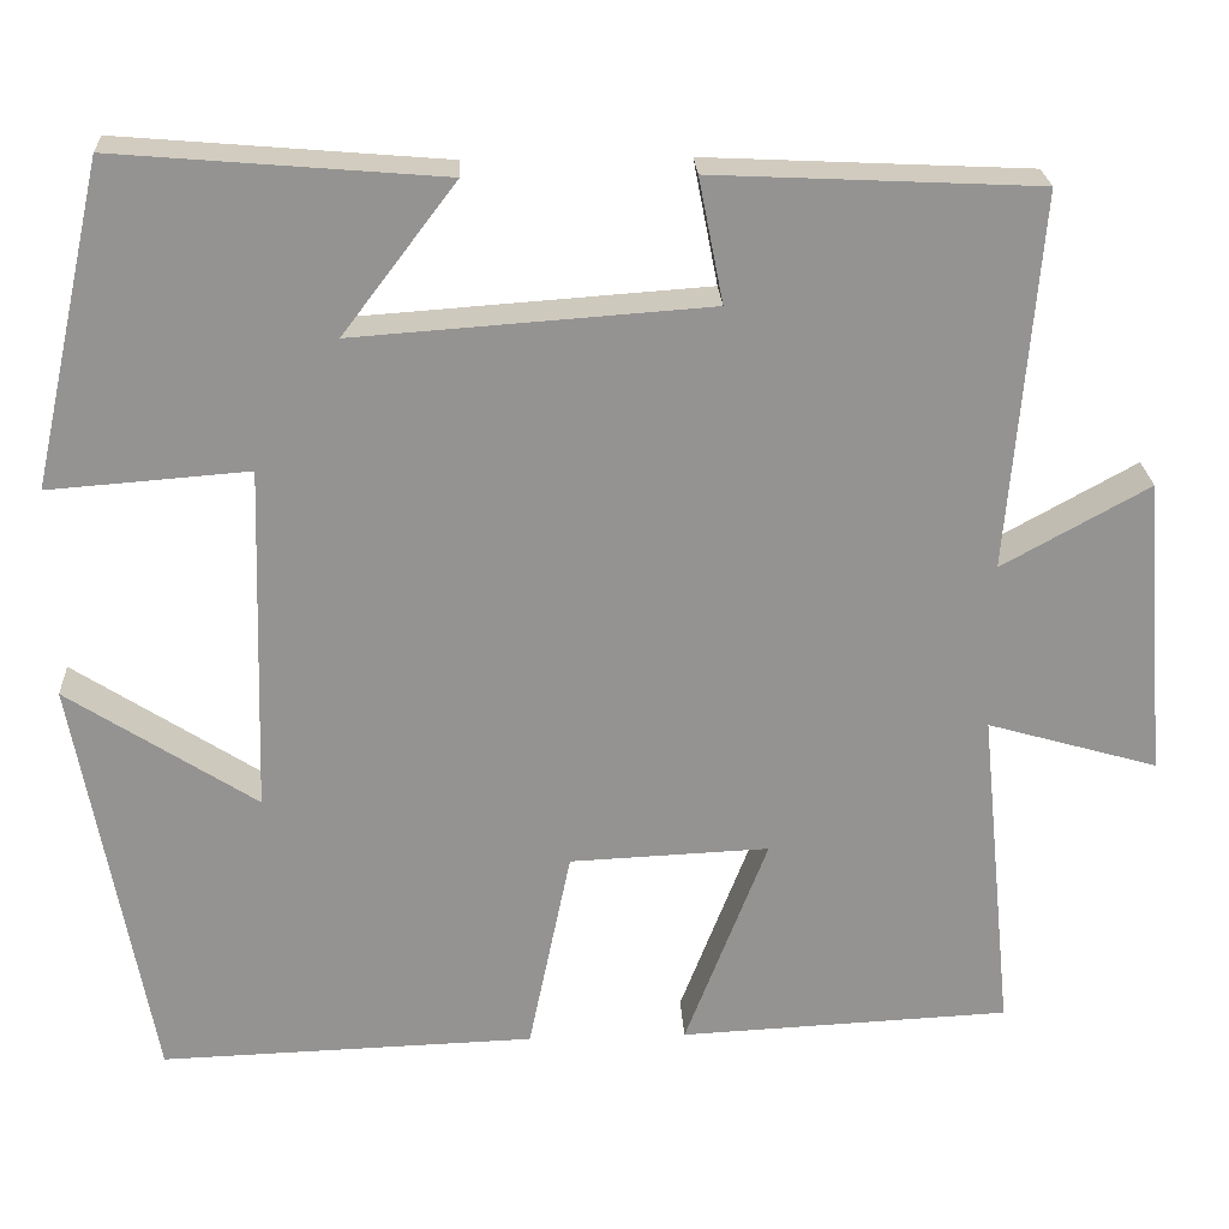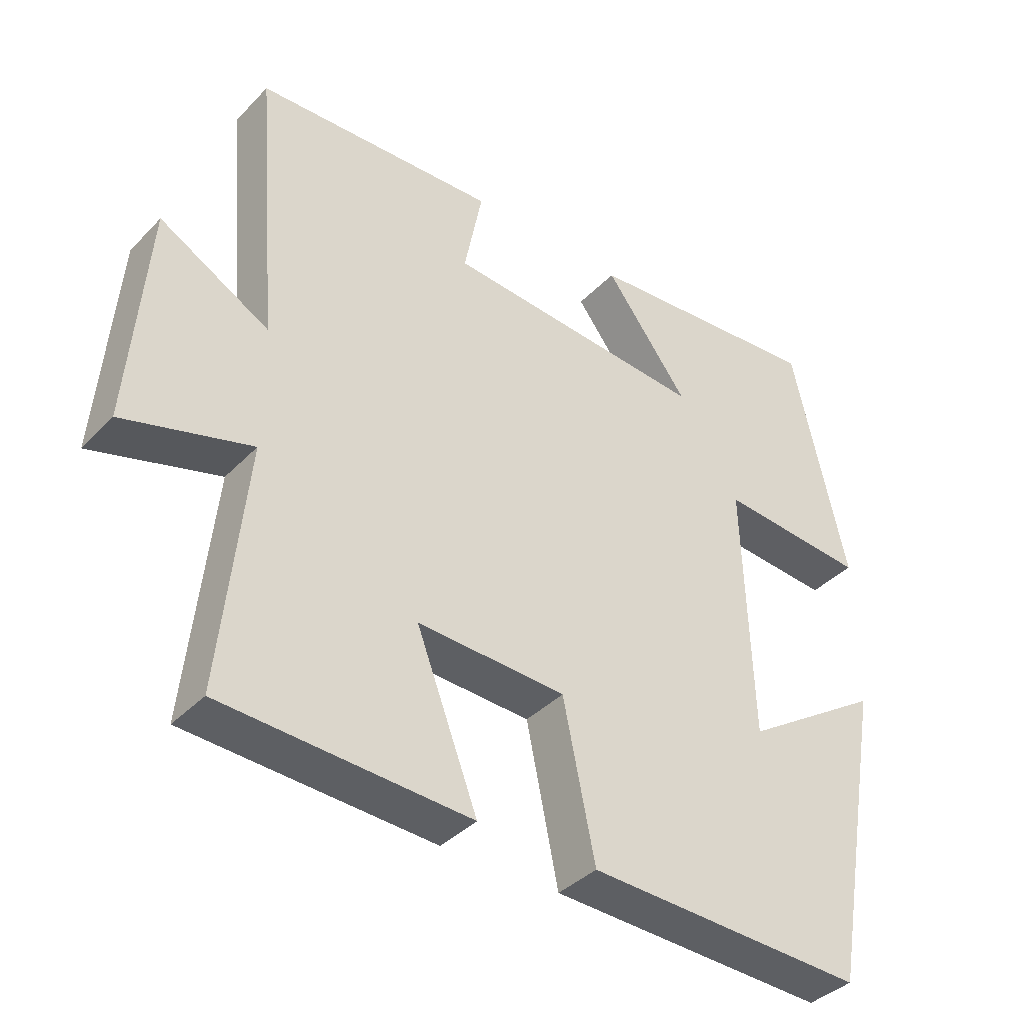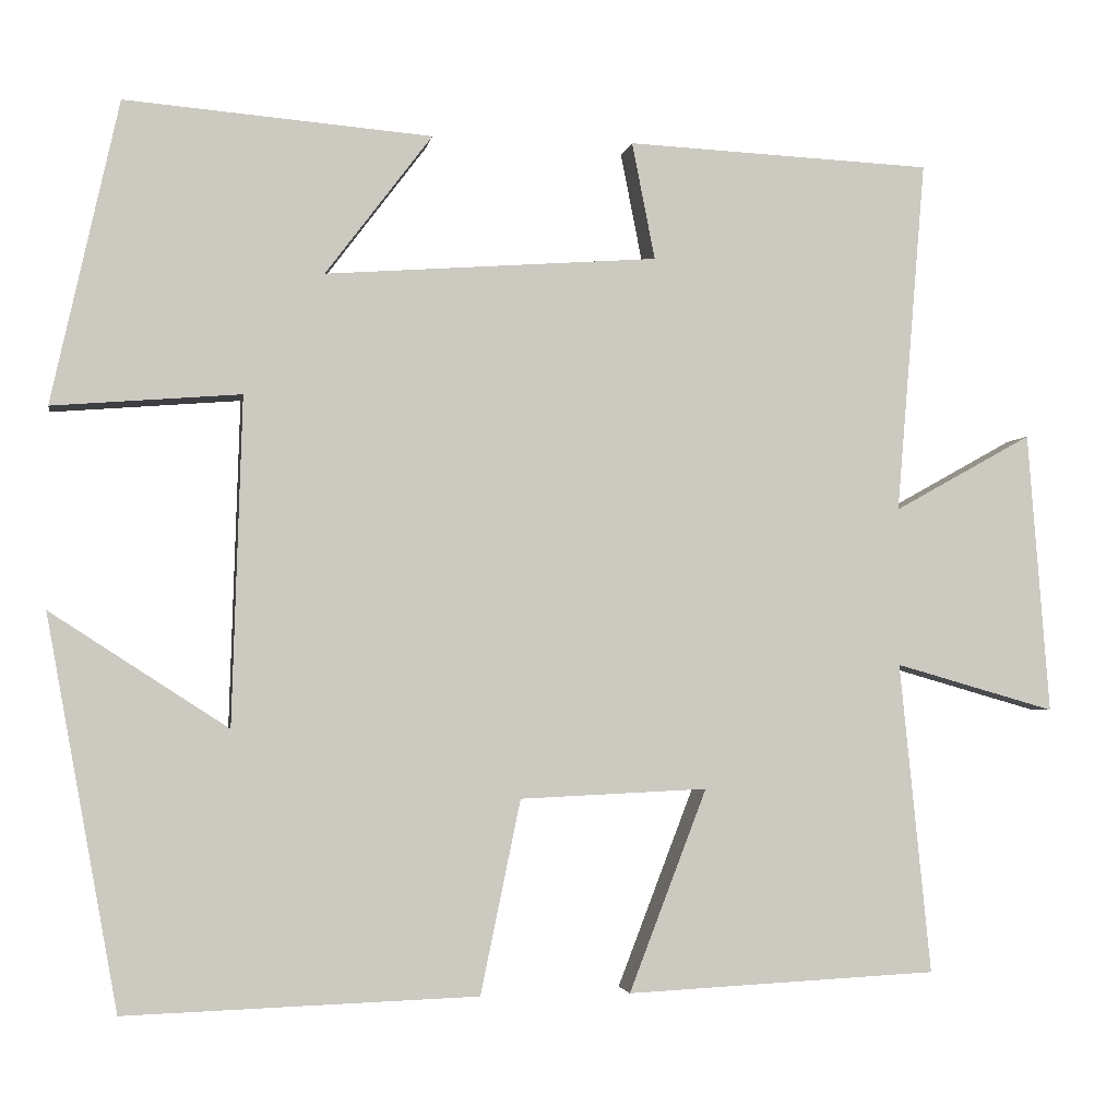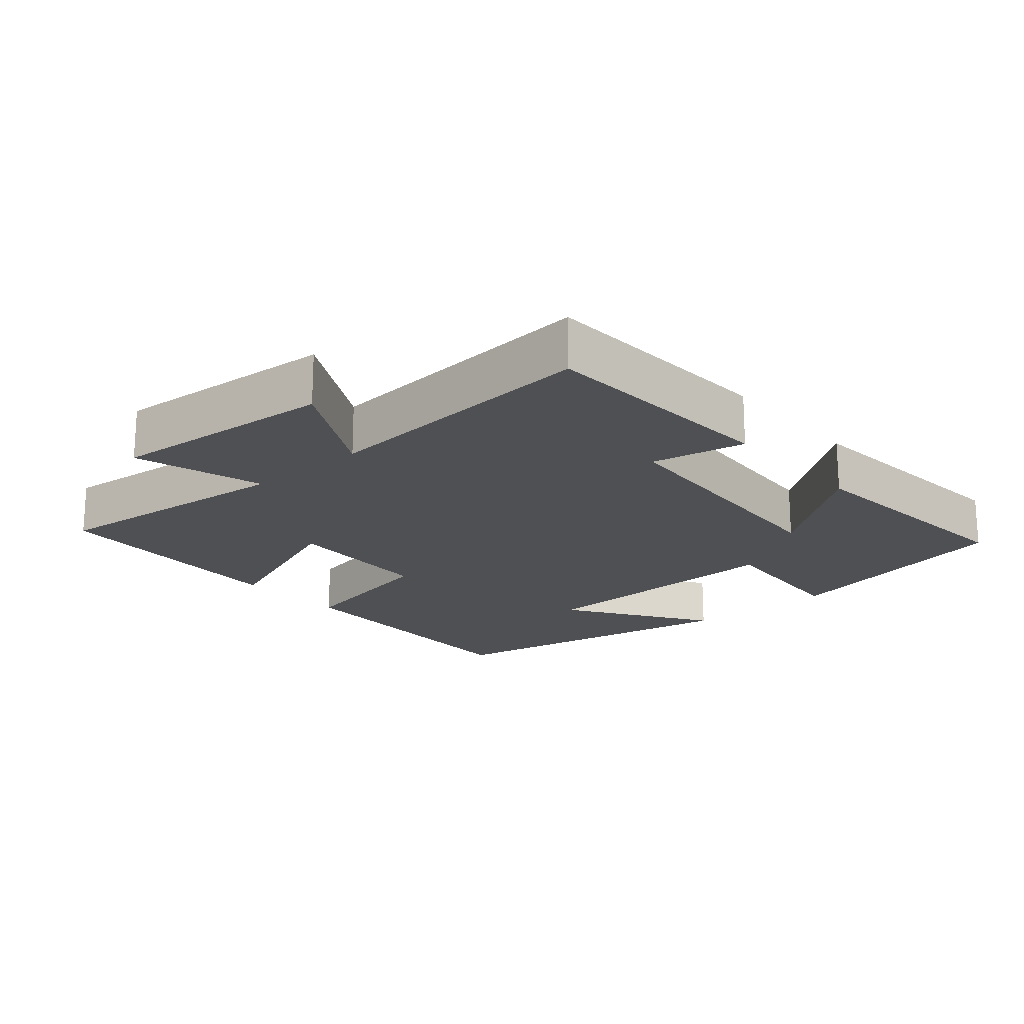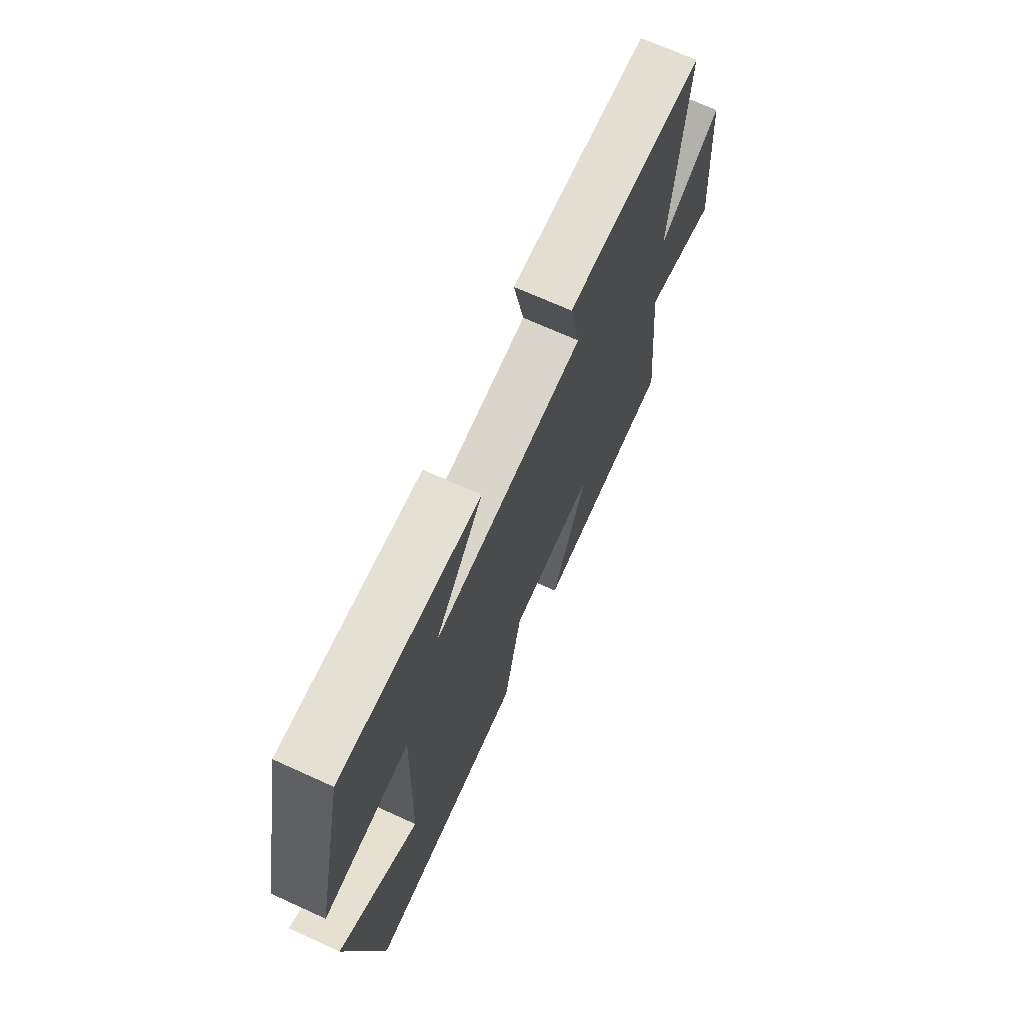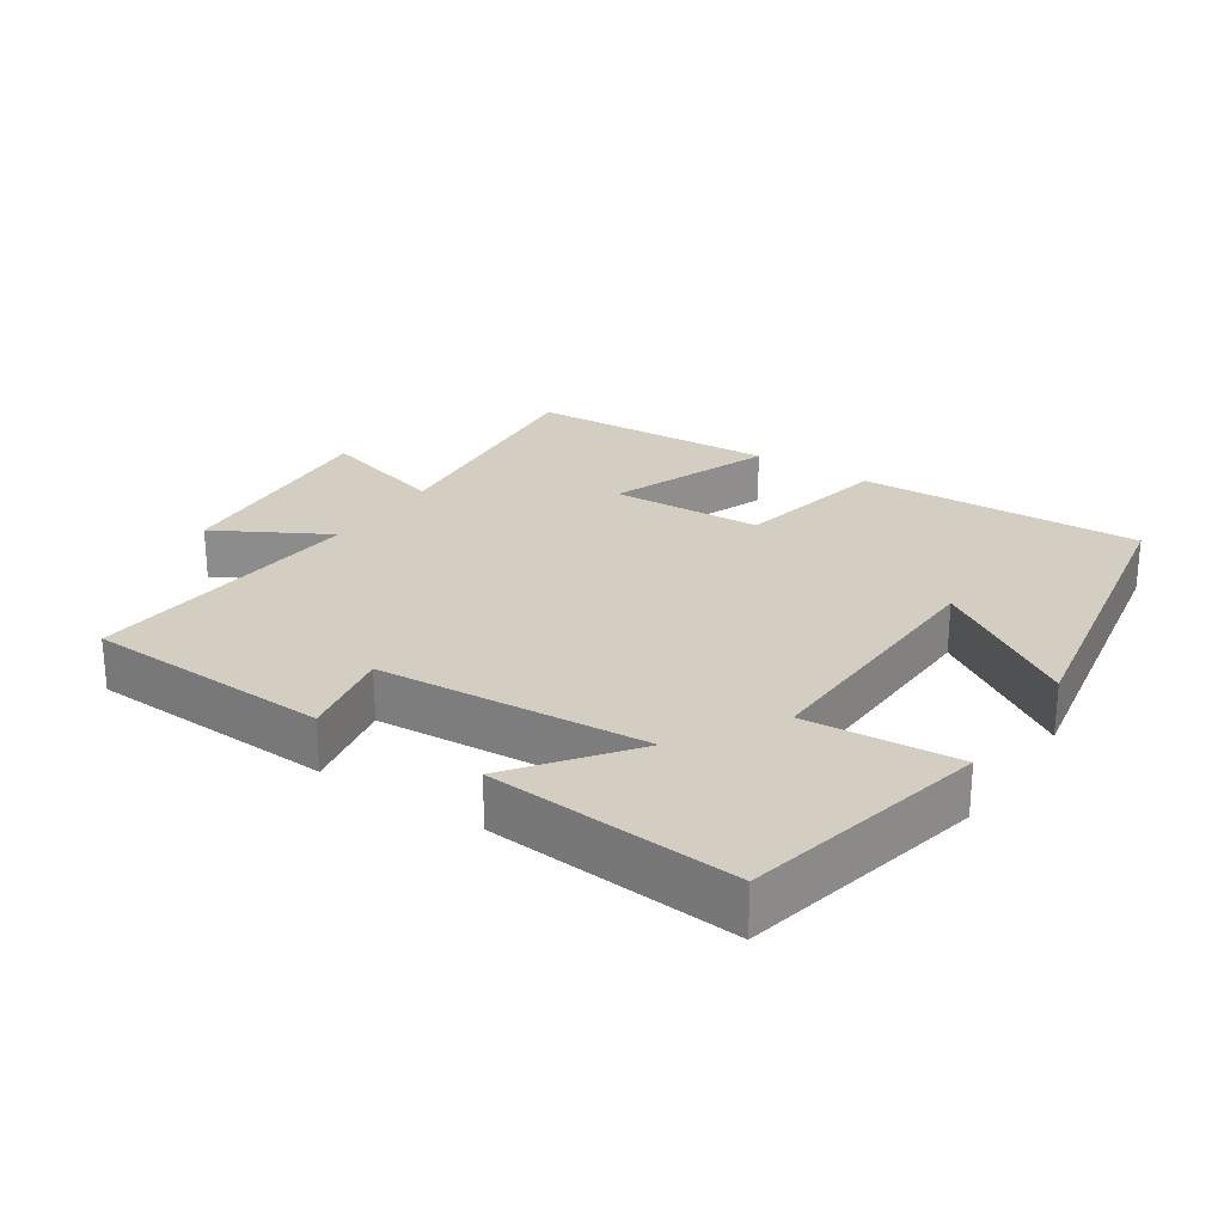
<metadata>
{"format":"obj","ext":"obj","renderer":"f3d","projection":"perspective","resolution":1024,"background":"white","views":[{"elev":23.5,"azim":177.1,"up":"+Z"},{"elev":-38.5,"azim":-38.3,"up":"+Z"},{"elev":-2.7,"azim":170.5,"up":"+Z"},{"elev":-19.1,"azim":-49.0,"up":"+Y"},{"elev":70.3,"azim":114.4,"up":"+Z"},{"elev":25.1,"azim":33.6,"up":"+Y"}]}
</metadata>
<code>
v -0.537 0.07 -0.482
v -0.5 0.07 -0.117
v -0.688 0.07 -0.171
v -0.662 0.07 0.159
v -0.5 0.07 0.069
v -0.534 0.07 0.483
v -0.176 0.07 0.5
v -0.203 0.07 0.363
v 0.187 0.07 0.335
v 0.062 0.07 0.5
v 0.421 0.07 0.53
v 0.5 0.07 0.176
v 0.28 0.07 0.193
v 0.292 0.07 -0.191
v 0.5 0.07 -0.056
v 0.417 0.07 -0.514
v 0.004 0.07 -0.5
v -0.043 0.07 -0.273
v -0.263 0.07 -0.263
v -0.172 0.07 -0.5
v -0.537 0 -0.482
v -0.5 0 -0.117
v -0.688 0 -0.171
v -0.662 0 0.159
v -0.5 0 0.069
v -0.534 0 0.483
v -0.176 0 0.5
v -0.203 0 0.363
v 0.187 0 0.335
v 0.062 0 0.5
v 0.421 0 0.53
v 0.5 0 0.176
v 0.28 0 0.193
v 0.292 0 -0.191
v 0.5 0 -0.056
v 0.417 0 -0.514
v 0.004 0 -0.5
v -0.043 0 -0.273
v -0.263 0 -0.263
v -0.172 0 -0.5
f 19 20 1 2
f 18 19 2
f 16 17 18
f 14 15 16
f 14 16 18
f 13 14 18 2
f 9 10 11 12
f 8 9 12 13
f 5 6 7 8
f 5 8 13 2
f 2 3 4 5
f 22 21 40 39
f 22 39 38
f 38 37 36
f 36 35 34
f 38 36 34
f 22 38 34 33
f 32 31 30 29
f 33 32 29 28
f 28 27 26 25
f 22 33 28 25
f 25 24 23 22
f 1 21 22 2
f 2 22 23 3
f 3 23 24 4
f 4 24 25 5
f 5 25 26 6
f 6 26 27 7
f 7 27 28 8
f 8 28 29 9
f 9 29 30 10
f 10 30 31 11
f 11 31 32 12
f 12 32 33 13
f 13 33 34 14
f 14 34 35 15
f 15 35 36 16
f 16 36 37 17
f 17 37 38 18
f 18 38 39 19
f 19 39 40 20
f 20 40 21 1

</code>
